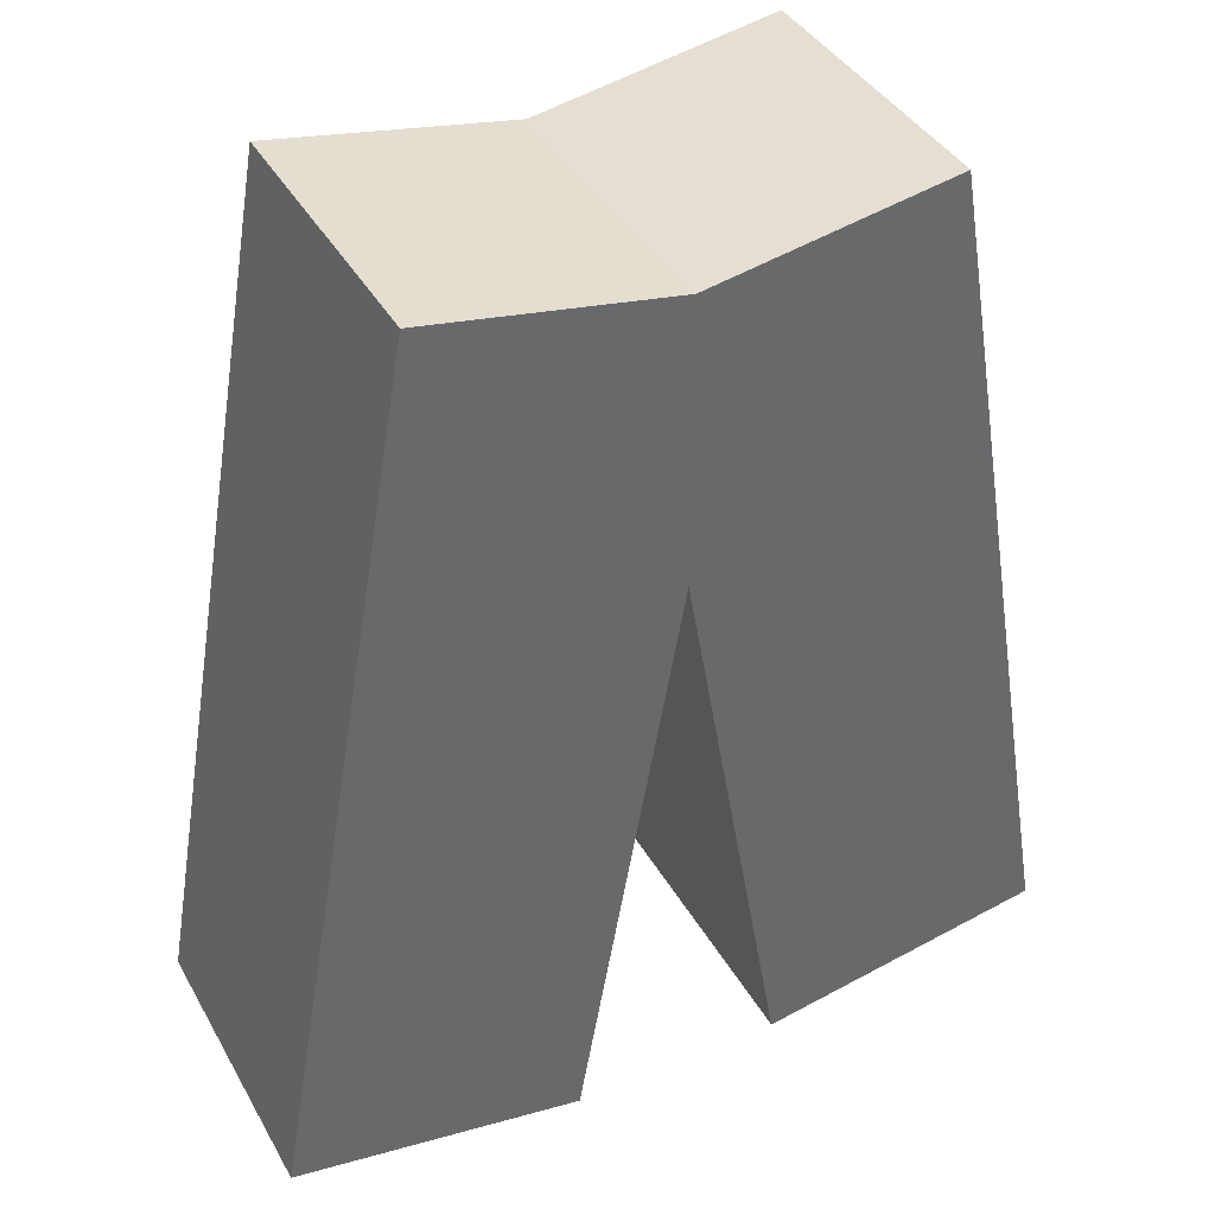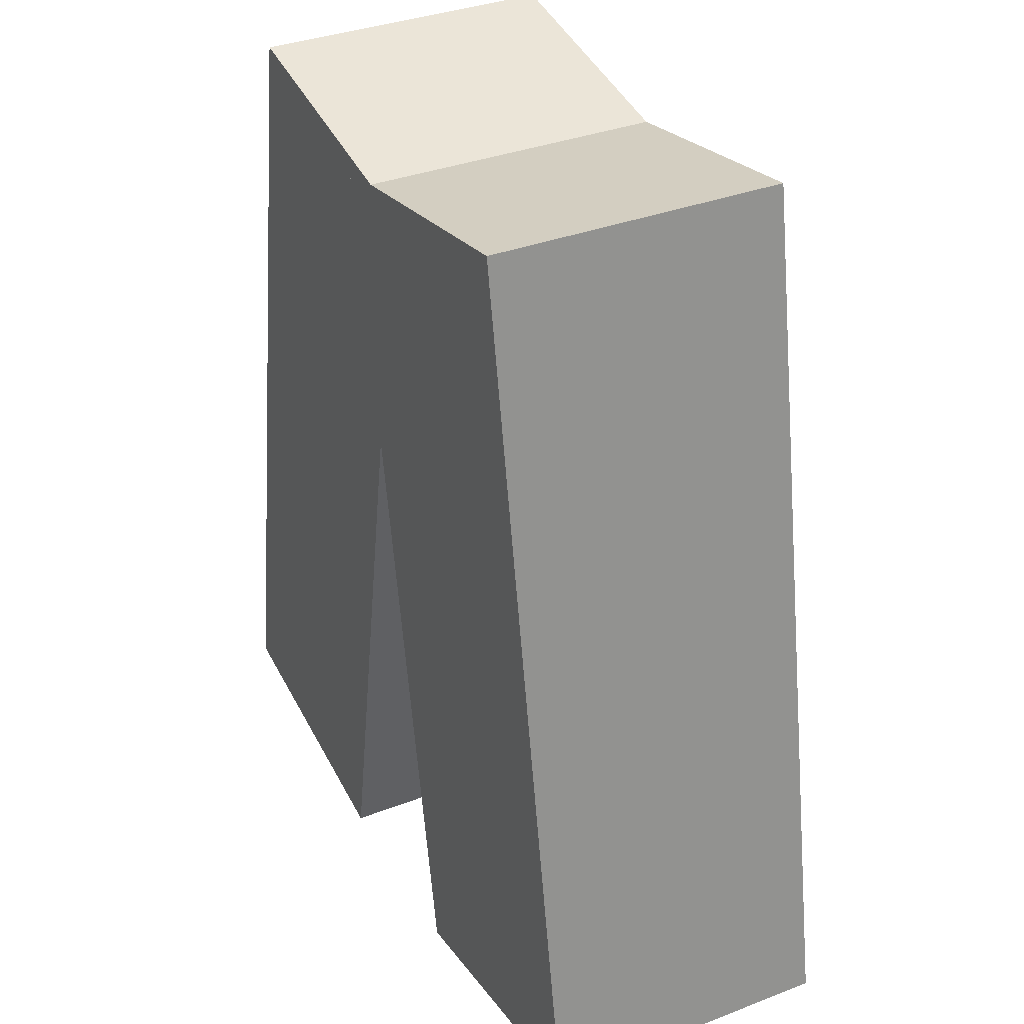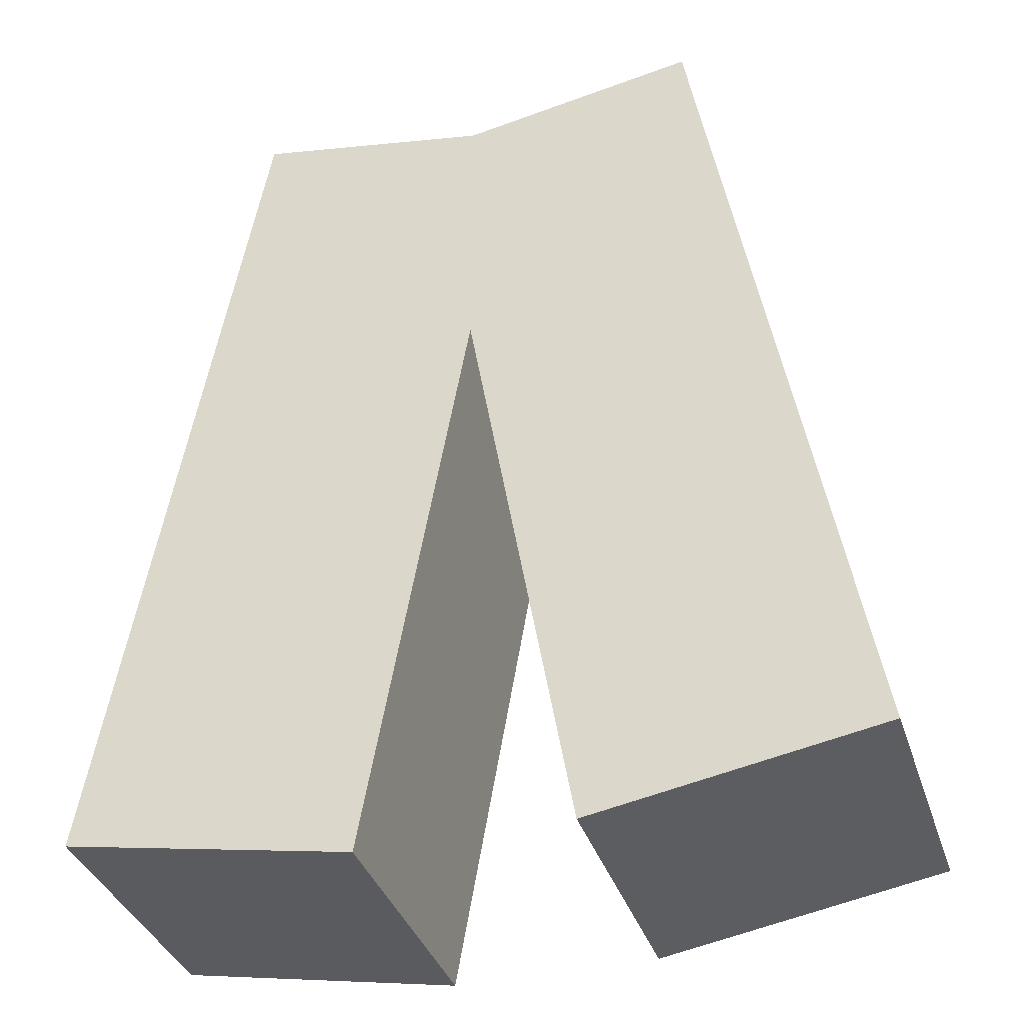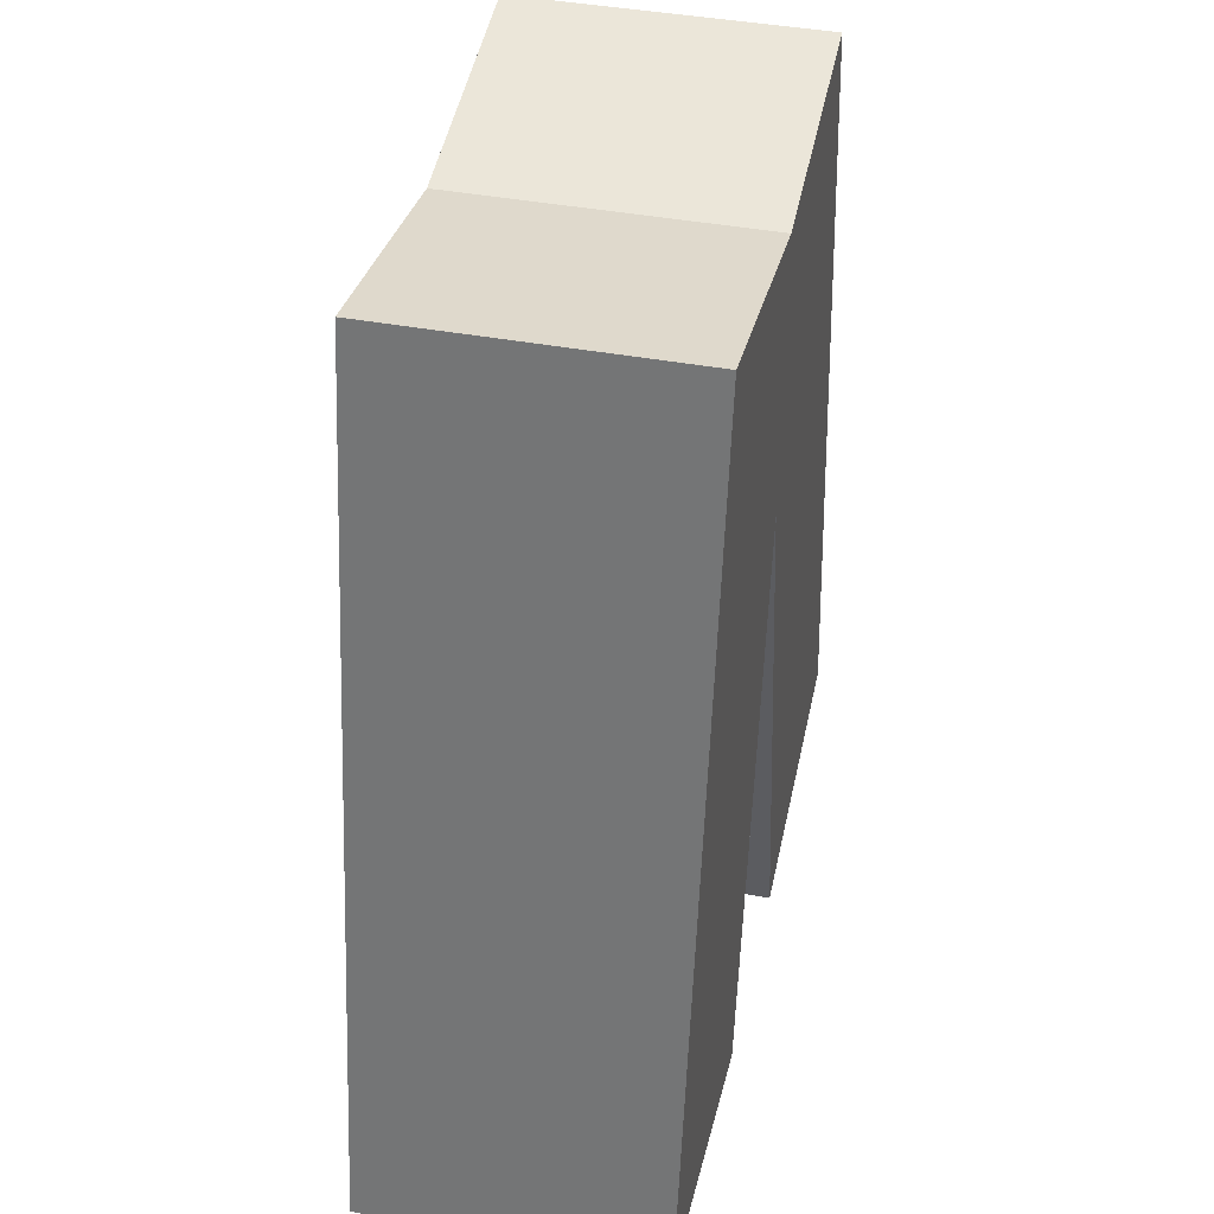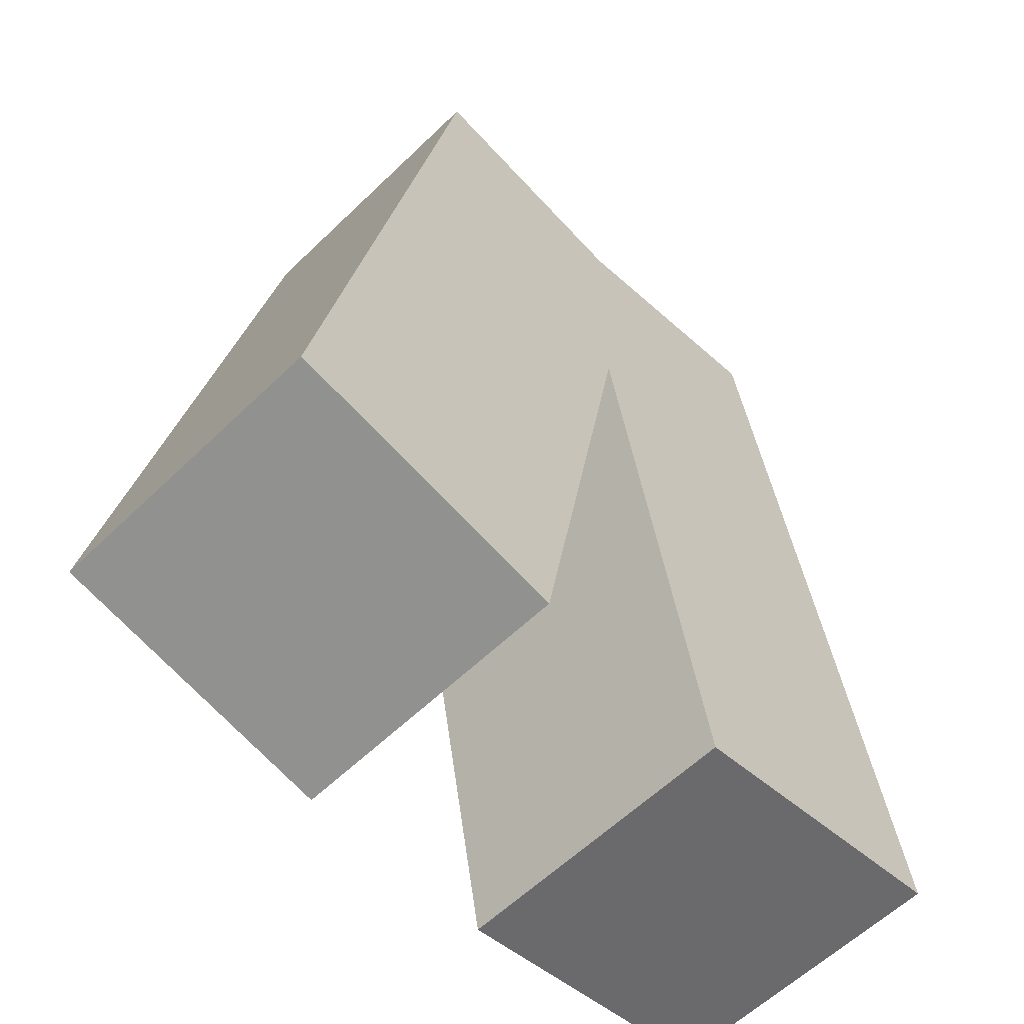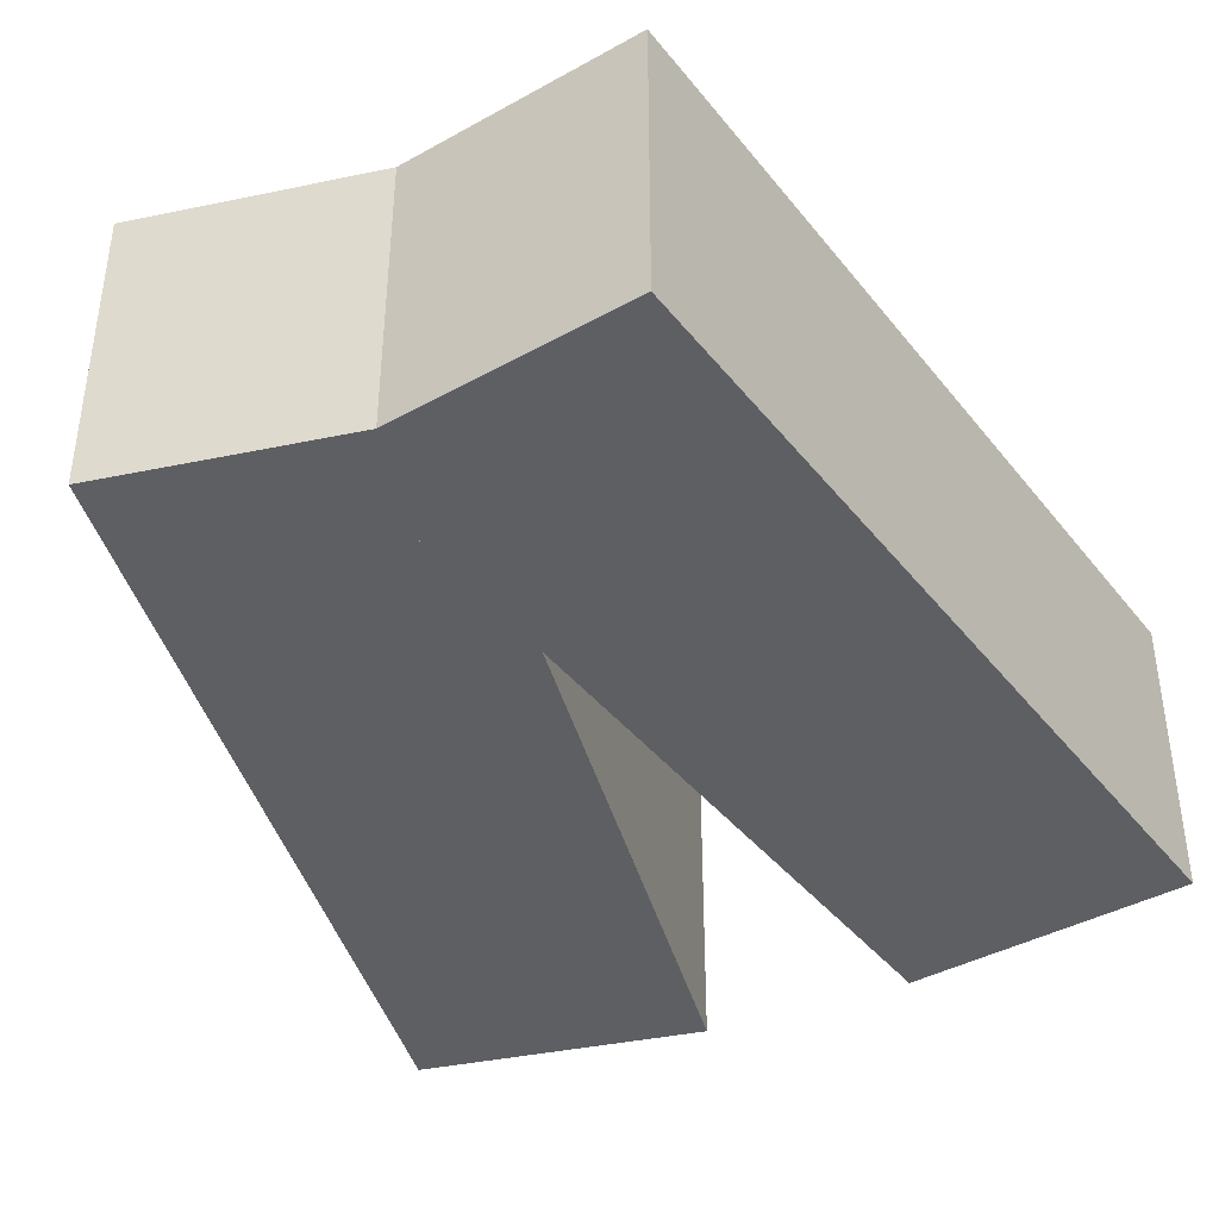
<metadata>
{"format":"obj","ext":"obj","renderer":"f3d","projection":"perspective","resolution":1024,"background":"white","views":[{"elev":39.9,"azim":153.0,"up":"+Y"},{"elev":35.1,"azim":-117.1,"up":"+Y"},{"elev":-36.4,"azim":-162.9,"up":"+Y"},{"elev":41.6,"azim":-77.4,"up":"+Y"},{"elev":-59.9,"azim":-45.4,"up":"+Y"},{"elev":-40.3,"azim":-155.6,"up":"+Z"}]}
</metadata>
<code>
o arm_jacket_arm_Cube.001
v -0.3549 -1.552 -0.5
v 0.166 1.402 -0.5
v -0.3549 -1.552 0.5
v 0.166 1.402 0.5
v -1.34 -1.379 -0.5
v -0.8188 1.576 -0.5
v -1.34 -1.379 0.5
v -0.8188 1.576 0.5
v 0.3549 -1.552 -0.5
v -0.166 1.402 -0.5
v 0.3549 -1.552 0.5
v -0.166 1.402 0.5
v 1.34 -1.379 -0.5
v 0.8188 1.576 -0.5
v 1.34 -1.379 0.5
v 0.8188 1.576 0.5
f 2 3 1
f 4 7 3
f 8 5 7
f 6 1 5
f 7 1 3
f 4 6 8
f 9 12 10
f 11 16 12
f 13 16 15
f 9 14 13
f 9 15 11
f 16 10 12
f 2 4 3
f 4 8 7
f 8 6 5
f 6 2 1
f 7 5 1
f 4 2 6
f 9 11 12
f 11 15 16
f 13 14 16
f 9 10 14
f 9 13 15
f 16 14 10

</code>
